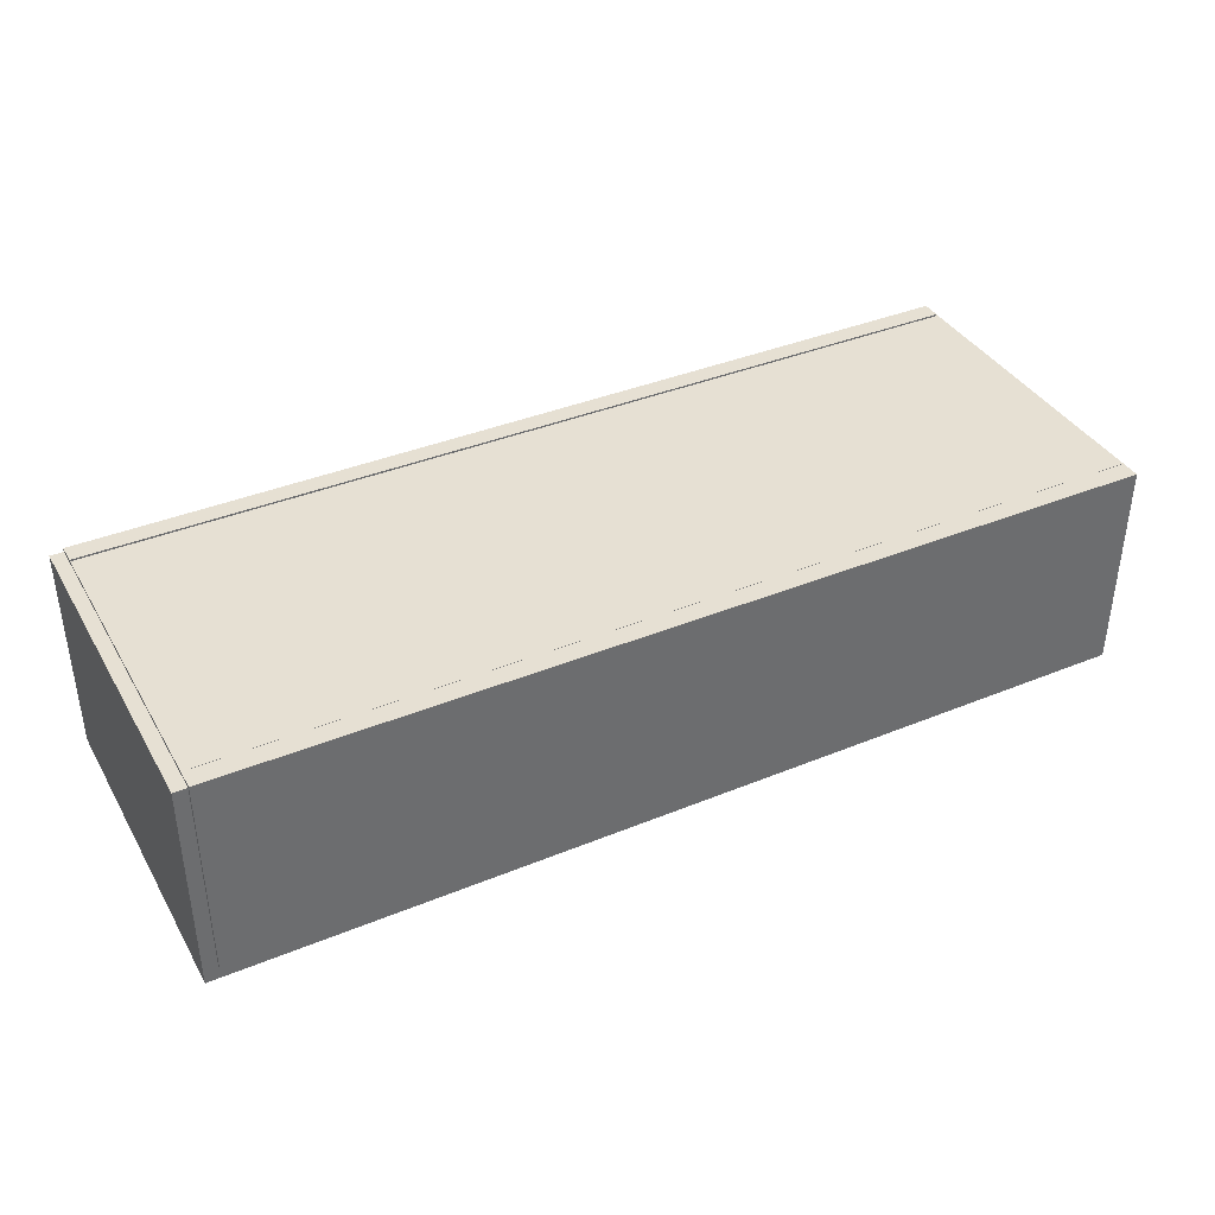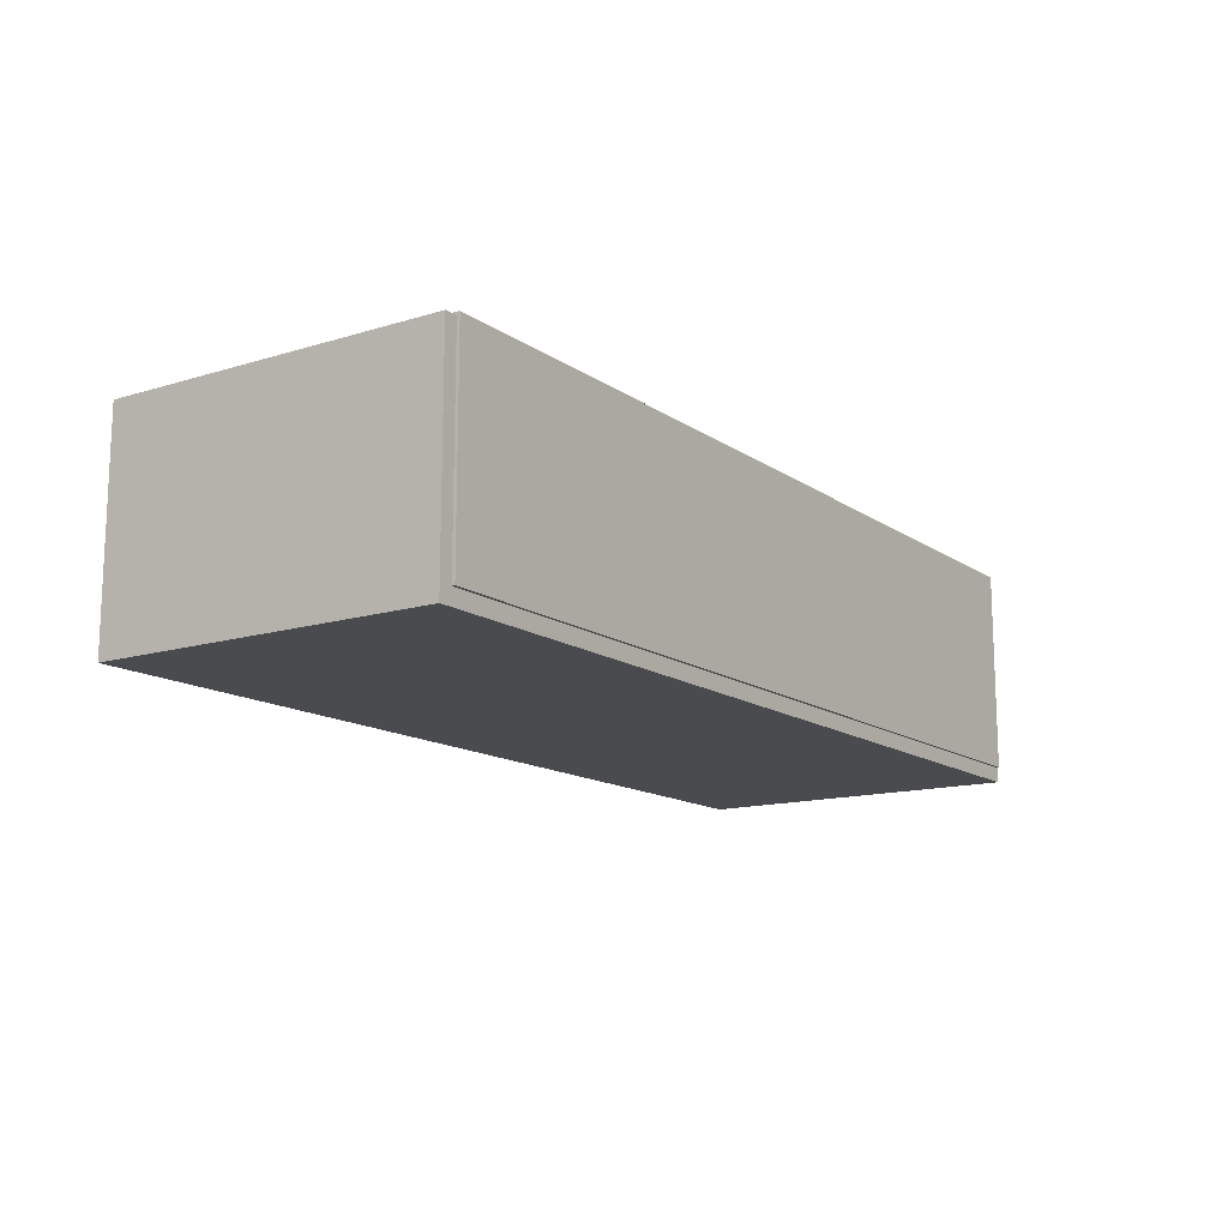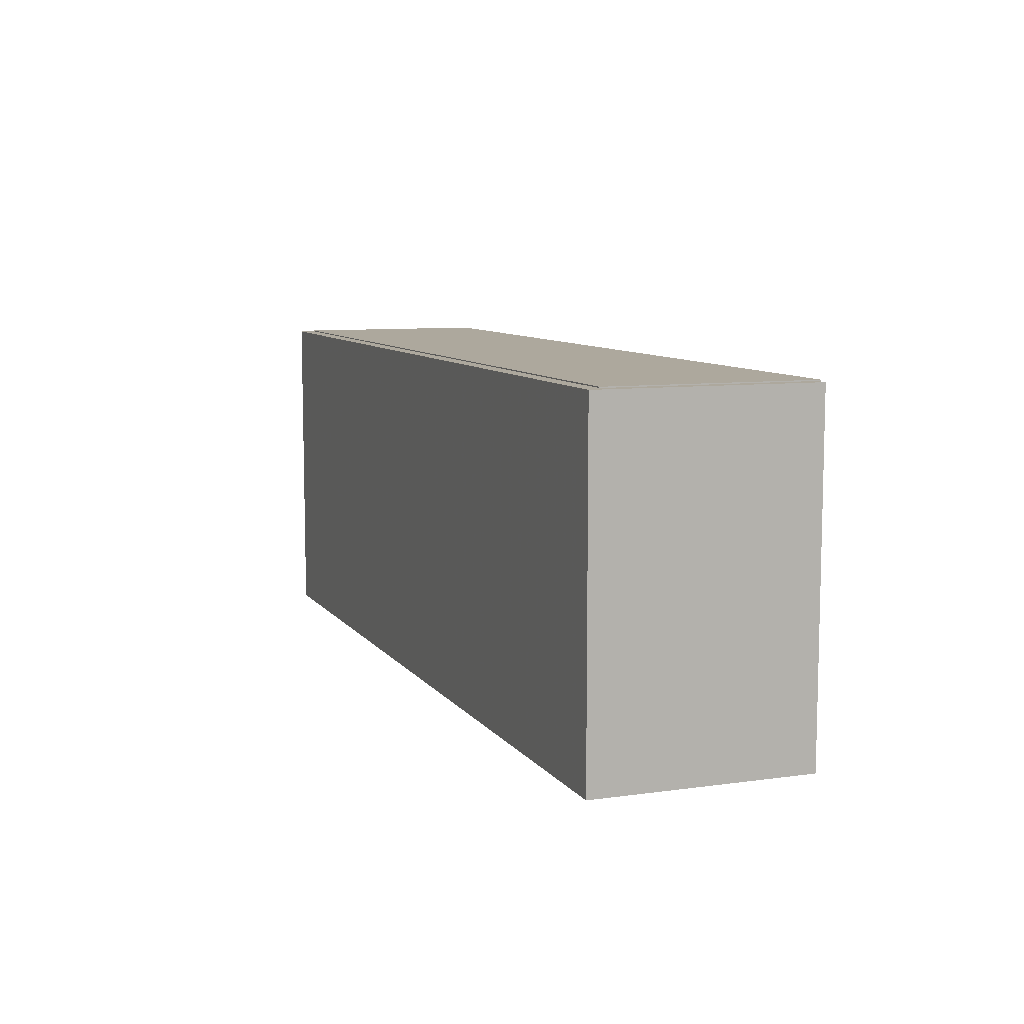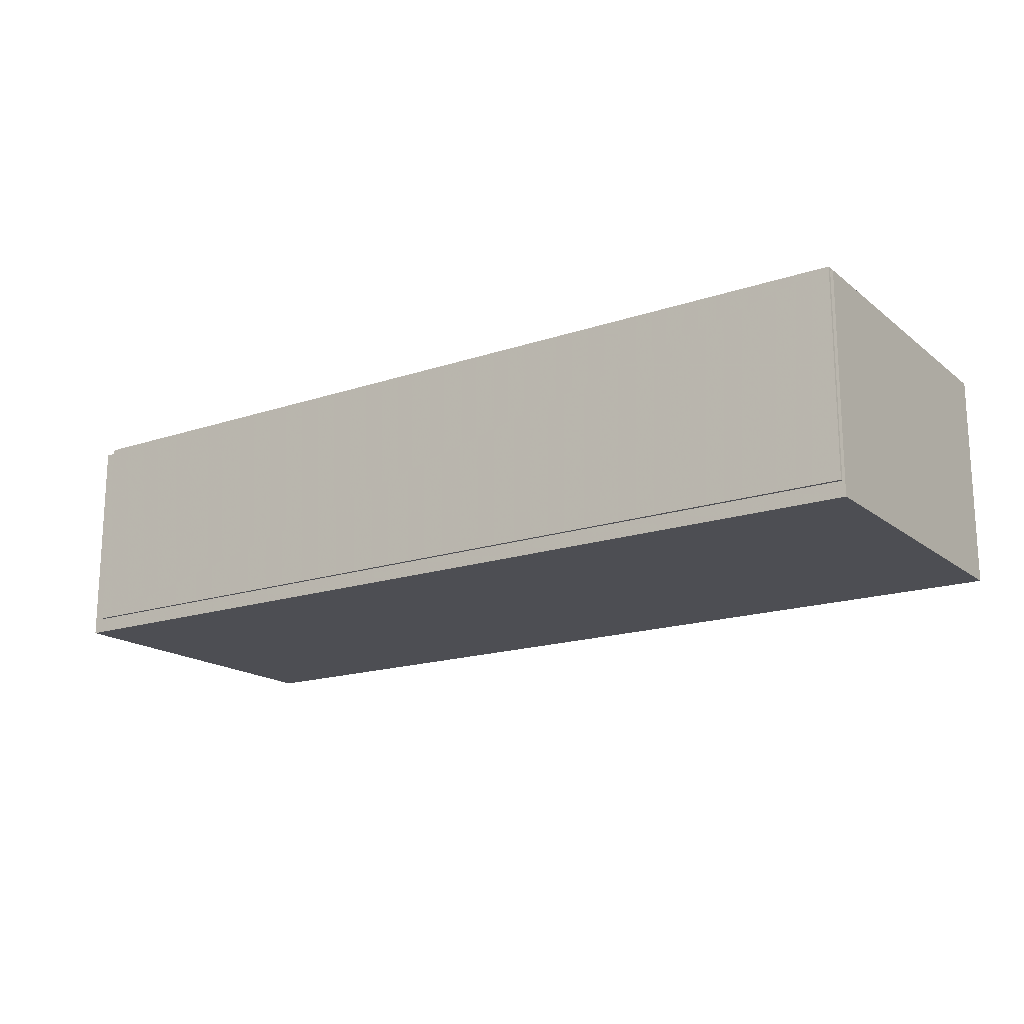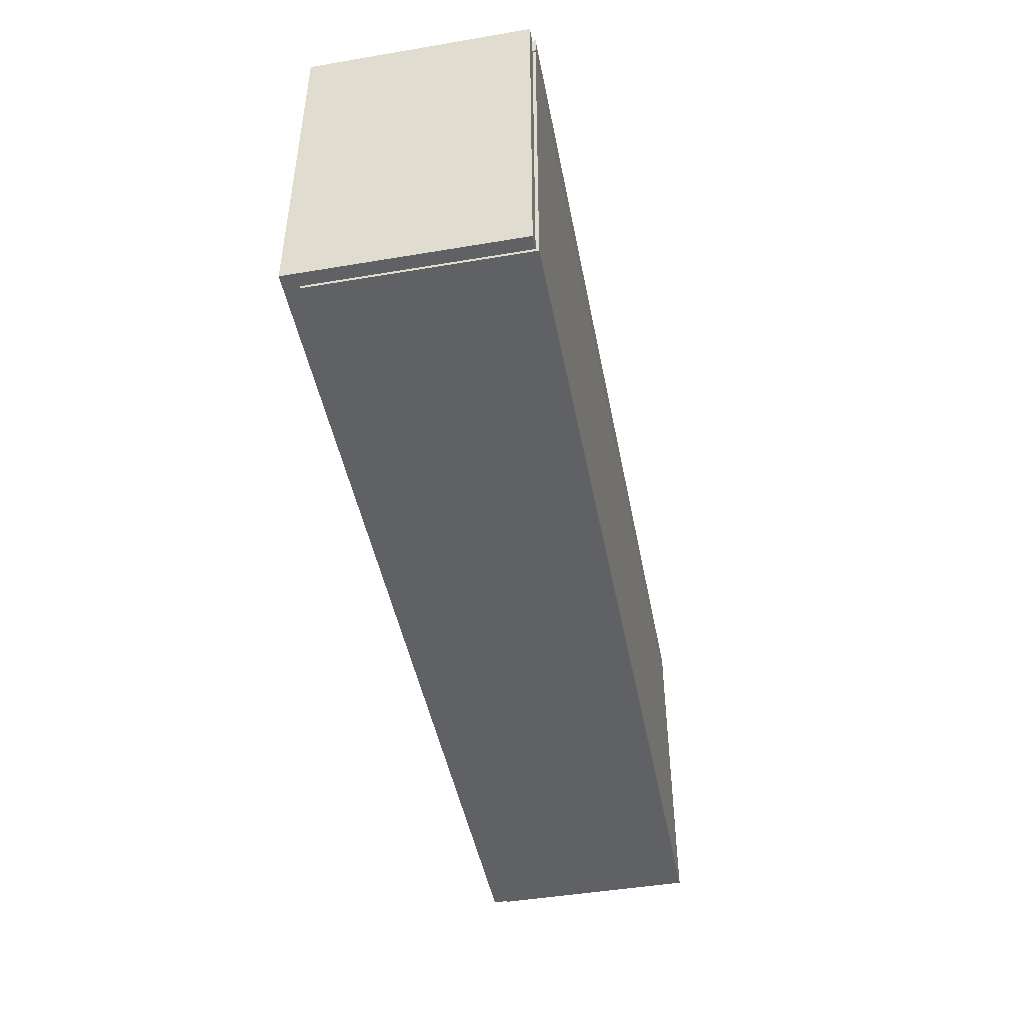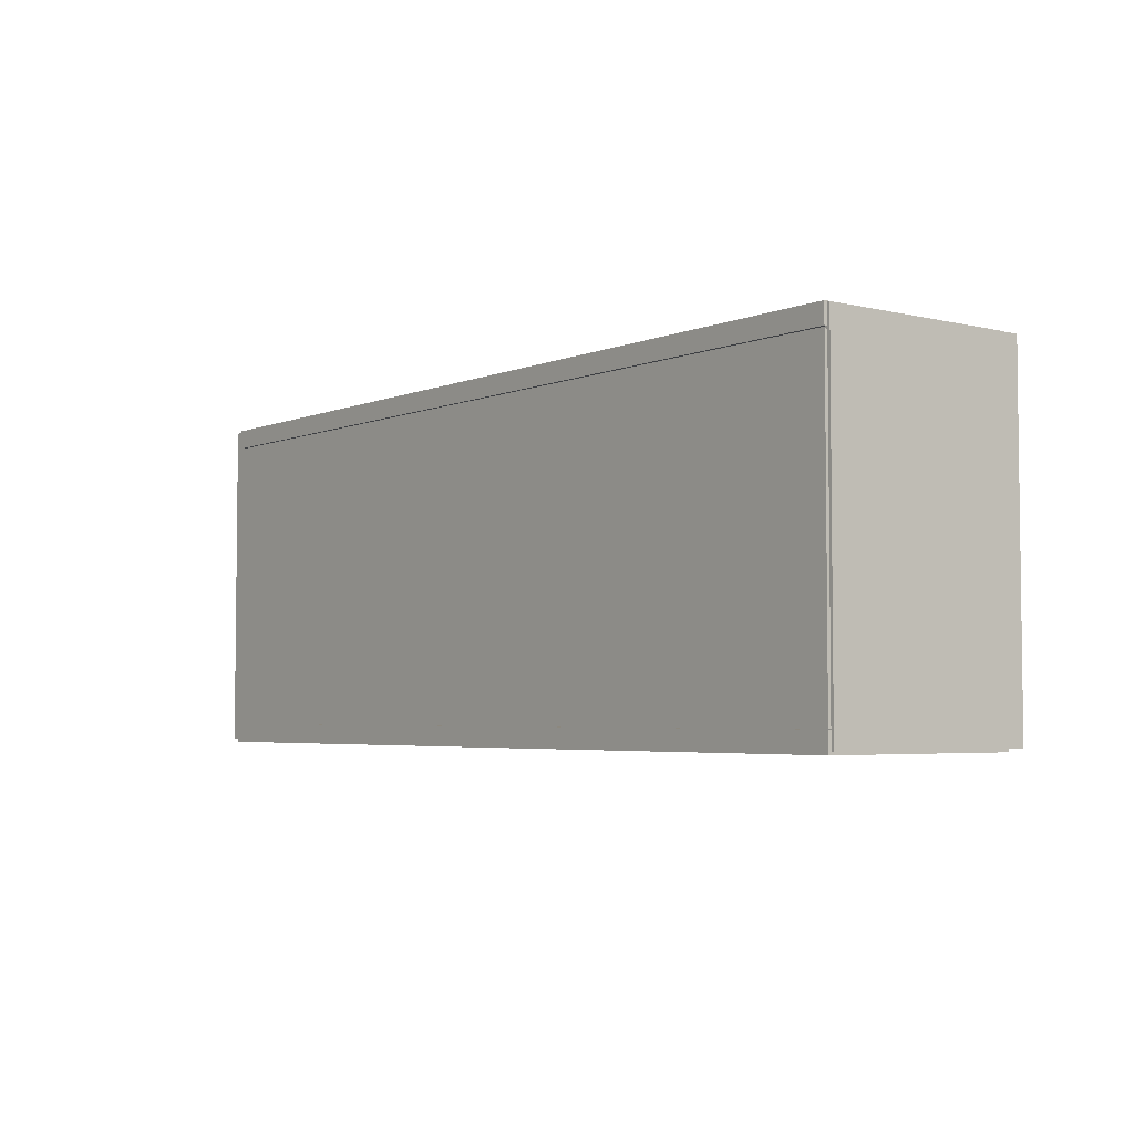
<metadata>
{"format":"obj","ext":"obj","renderer":"f3d","projection":"perspective","resolution":1024,"background":"white","views":[{"elev":38.4,"azim":152.6,"up":"+Y"},{"elev":-13.8,"azim":124.2,"up":"+Y"},{"elev":8.7,"azim":69.3,"up":"+Z"},{"elev":-17.3,"azim":-146.3,"up":"+Y"},{"elev":-46.3,"azim":100.9,"up":"+Z"},{"elev":-4.1,"azim":-127.7,"up":"+Z"}]}
</metadata>
<code>
o Cube.001_Cube.002
v -0.8713 -0.73 4.897
v -0.8713 -0.23 4.897
v -0.8713 -0.73 -4.897
v -0.8713 -0.23 -4.897
v 28.61 -0.73 4.897
v 28.61 -0.23 4.897
v 28.61 -0.73 -4.897
v 28.61 -0.23 -4.897
f 1 2 4 3
f 3 4 8 7
f 7 8 6 5
f 5 6 2 1
f 3 7 5 1
f 8 4 2 6
o Cube.002_Cube.003
v -0.8713 5.685 4.836
v -0.8713 6.311 4.836
v -0.8713 5.685 -4.958
v -0.8713 6.311 -4.958
v 28.61 5.685 4.836
v 28.61 6.311 4.836
v 28.61 5.685 -4.958
v 28.61 6.311 -4.958
f 9 10 12 11
f 11 12 16 15
f 15 16 14 13
f 13 14 10 9
f 11 15 13 9
f 16 12 10 14
o Cube.003_Cube.004
v -0.8713 -0.2969 -5.595
v -0.8713 -0.2969 -4.969
v -0.8713 6.315 -5.595
v -0.8713 6.315 -4.969
v 28.61 -0.2969 -5.595
v 28.61 -0.2969 -4.969
v 28.61 6.315 -5.595
v 28.61 6.315 -4.969
f 17 18 20 19
f 19 20 24 23
f 23 24 22 21
f 21 22 18 17
f 19 23 21 17
f 24 20 18 22
o Cube.004_Cube.005
v -0.8713 -0.2969 4.907
v -0.8713 -0.2969 5.533
v -0.8713 6.315 4.907
v -0.8713 6.315 5.533
v 28.61 -0.2969 4.907
v 28.61 -0.2969 5.533
v 28.61 6.315 4.907
v 28.61 6.315 5.533
f 25 26 28 27
f 27 28 32 31
f 31 32 30 29
f 29 30 26 25
f 27 31 29 25
f 32 28 26 30
o Big_Cube.007
v -0.9594 -0.7852 5.5
v -0.9594 6.215 5.5
v -0.9594 -0.7852 -5.5
v -0.9594 6.215 -5.5
v 29.04 -0.7852 5.5
v 29.04 6.215 5.5
v 29.04 -0.7852 -5.5
v 29.04 6.215 -5.5
f 33 34 36 35
f 35 36 40 39
f 39 40 38 37
f 37 38 34 33
f 35 39 37 33
f 40 36 34 38

</code>
